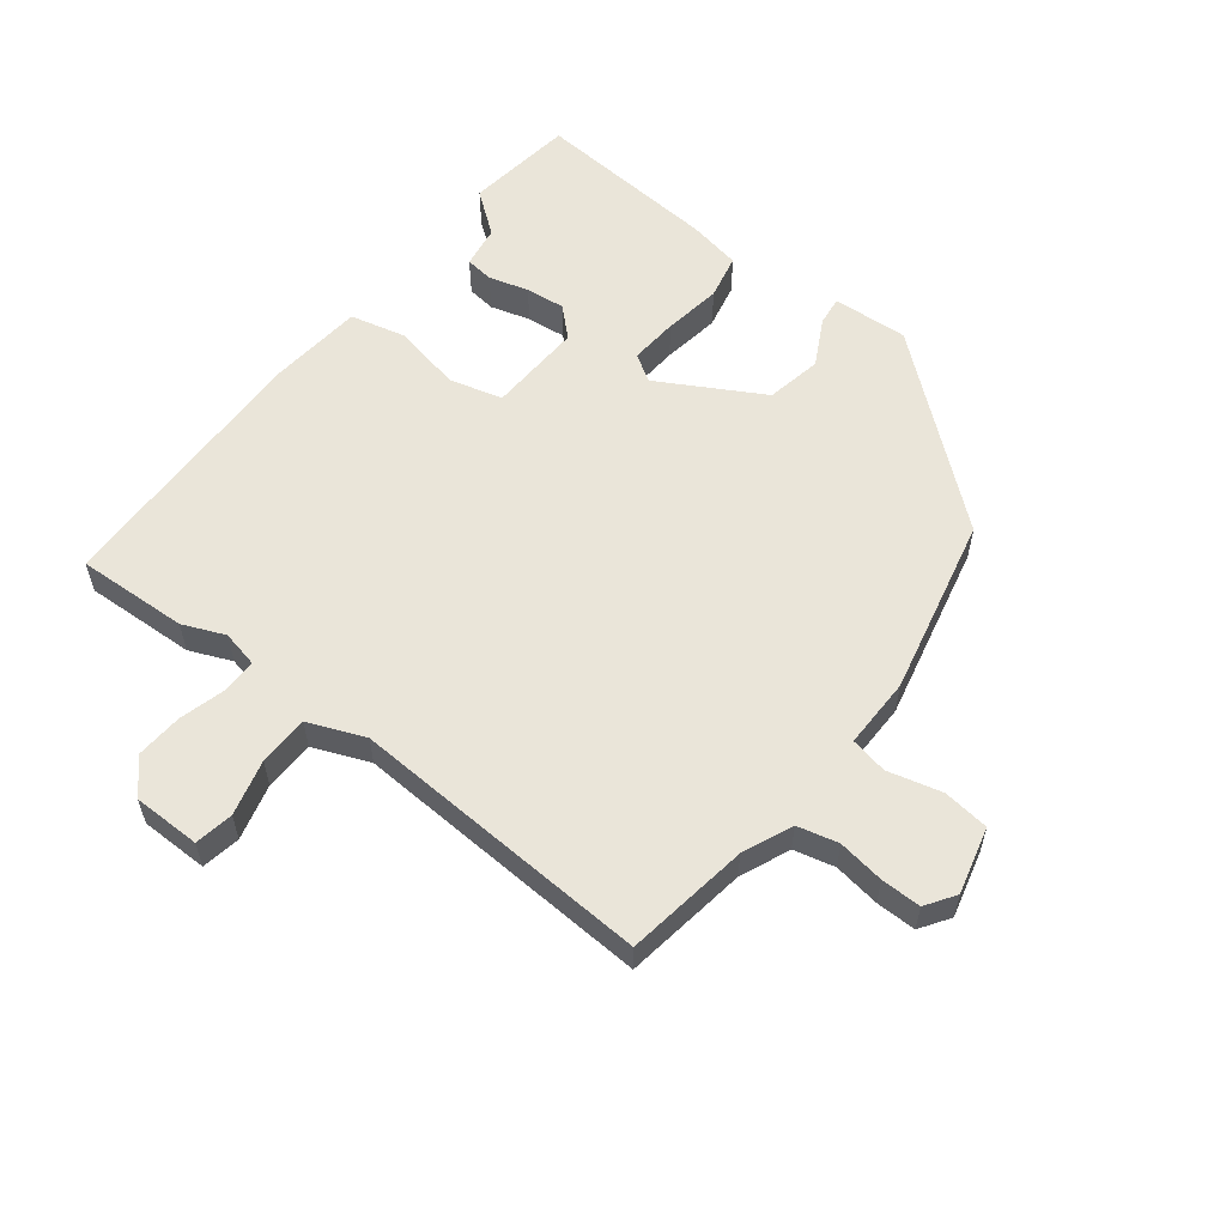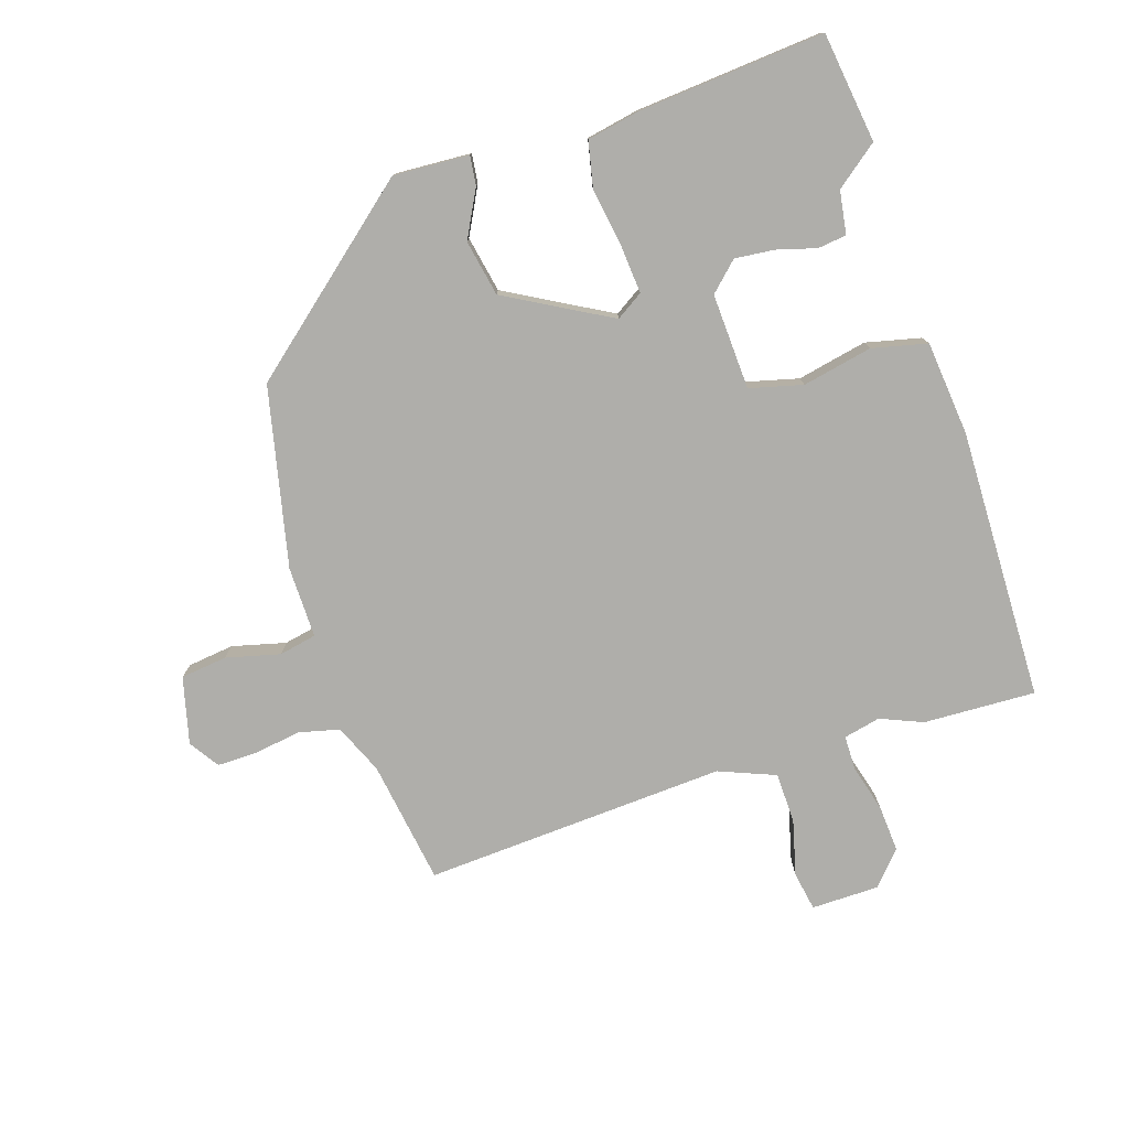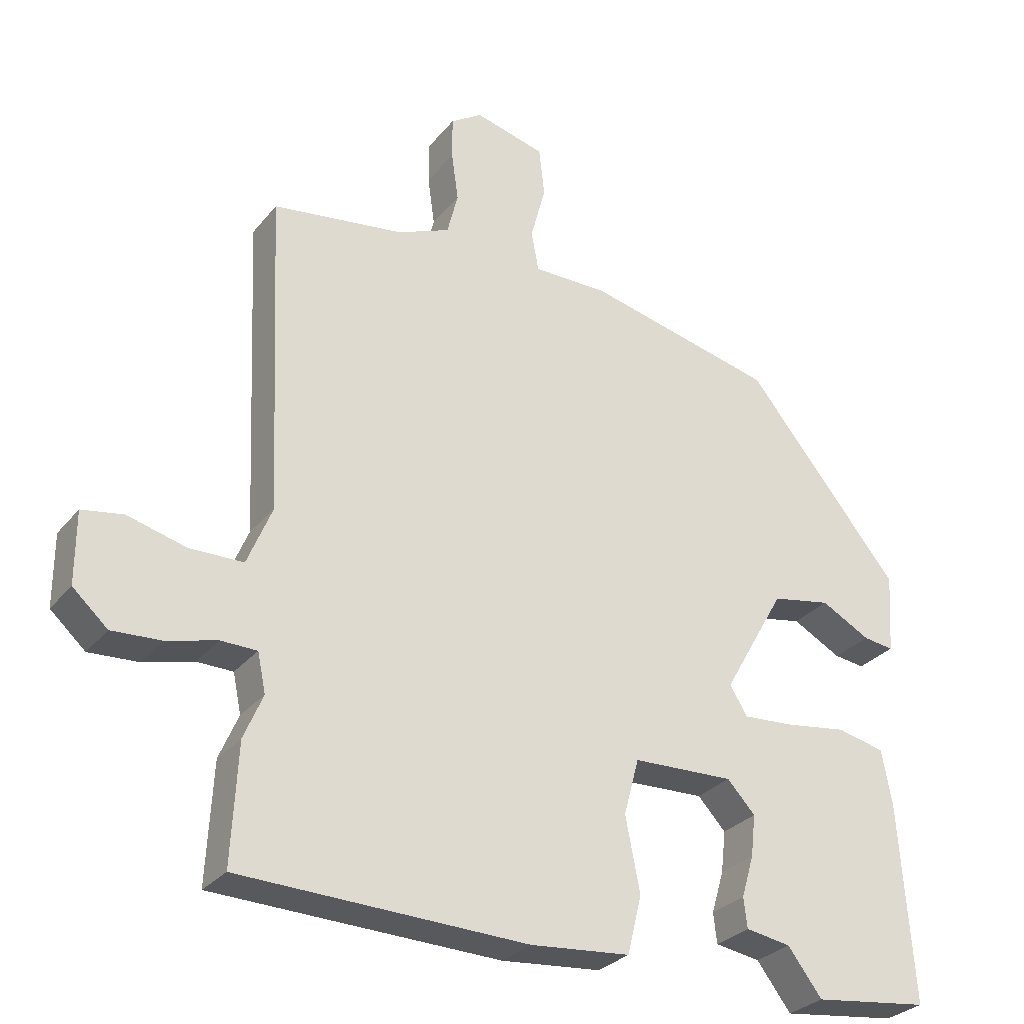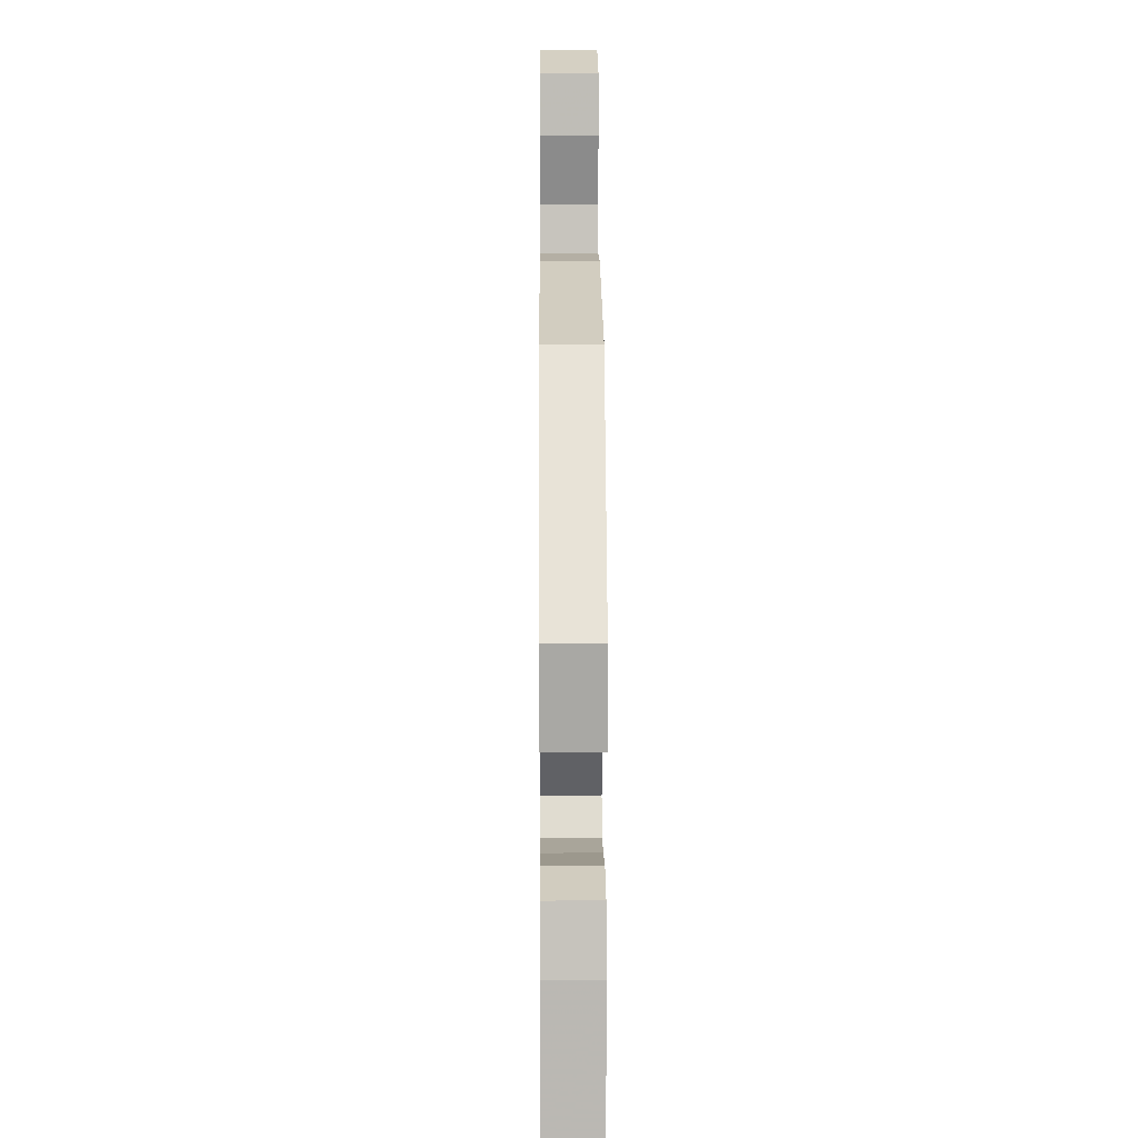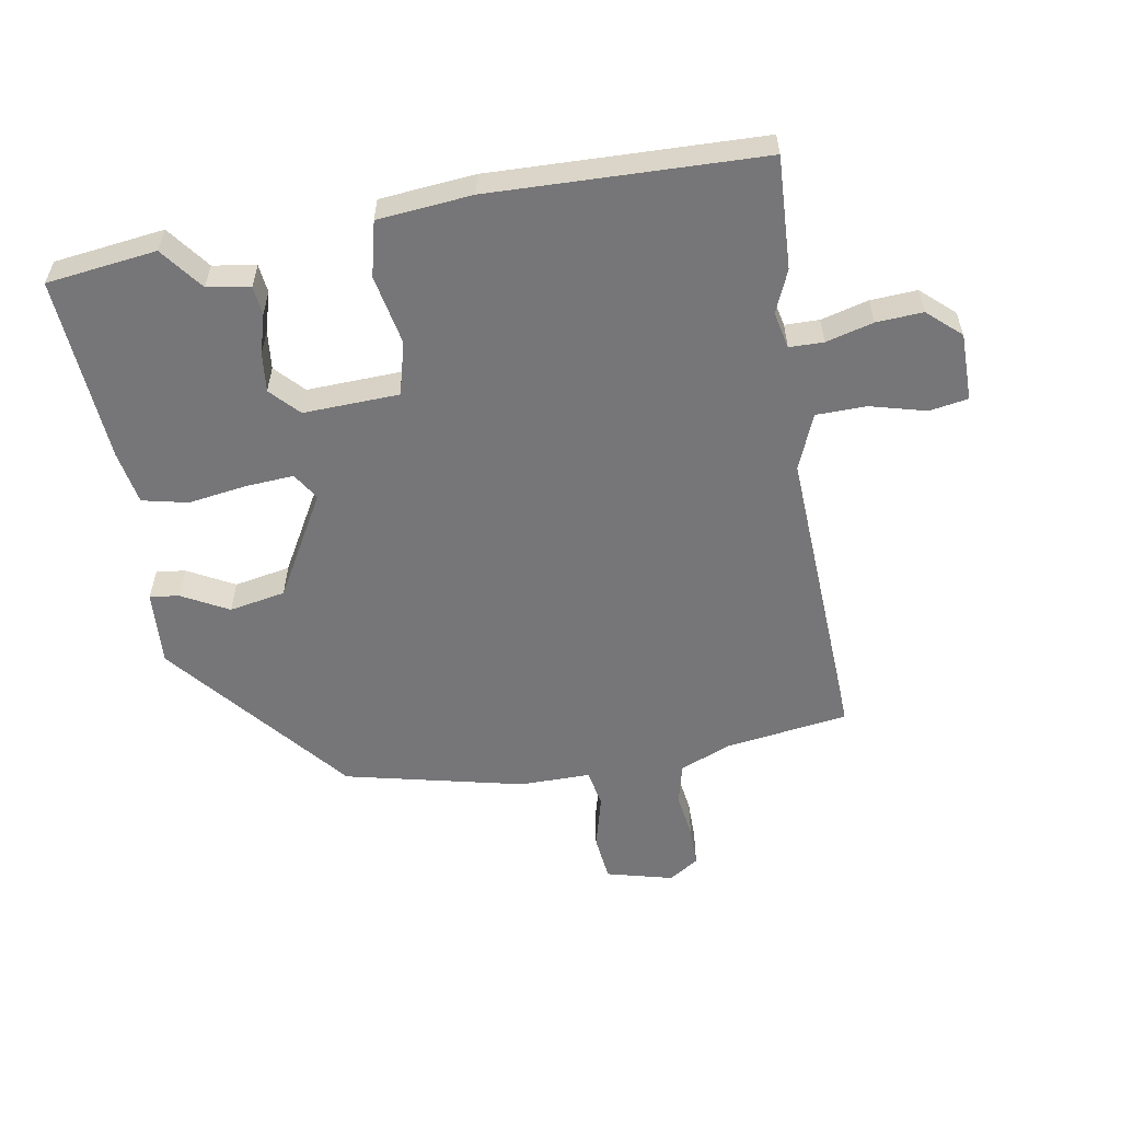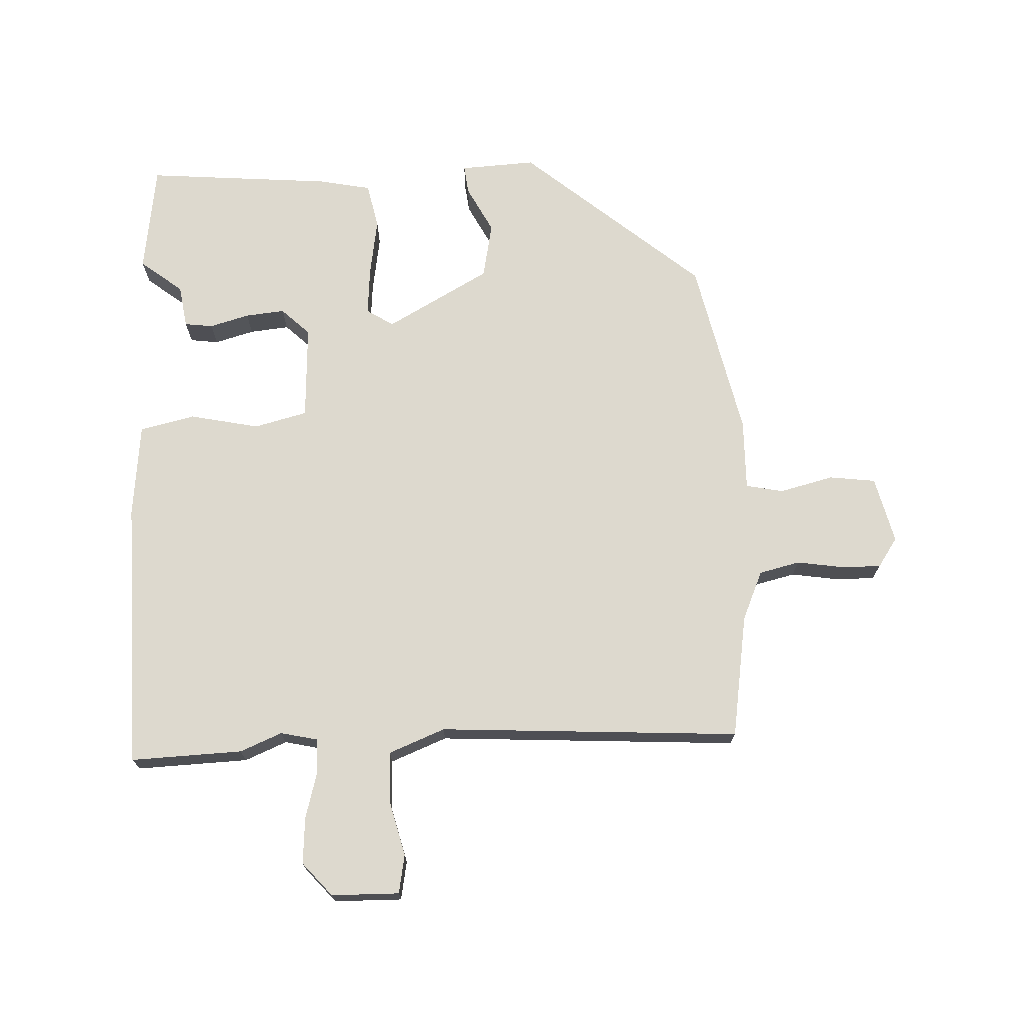
<metadata>
{"format":"obj","ext":"obj","renderer":"f3d","projection":"perspective","resolution":1024,"background":"white","views":[{"elev":57.8,"azim":-51.7,"up":"+Y"},{"elev":-77.6,"azim":108.6,"up":"+Y"},{"elev":-29.1,"azim":-31.0,"up":"+Z"},{"elev":11.3,"azim":89.6,"up":"+Z"},{"elev":-56.9,"azim":-170.0,"up":"+Y"},{"elev":71.7,"azim":-91.6,"up":"+Y"}]}
</metadata>
<code>
v 0.322 0.07 0.44
v 0.549 0.07 0.162
v 0.541 0.07 0.045
v 0.496 0.07 0.051
v 0.424 0.07 0.09
v 0.337 0.07 0.074
v 0.246 0.07 -0.085
v 0.272 0.07 -0.127
v 0.347 0.07 -0.122
v 0.437 0.07 -0.109
v 0.507 0.07 -0.125
v 0.522 0.07 -0.207
v 0.542 0.07 -0.495
v 0.372 0.07 -0.516
v 0.322 0.07 -0.45
v 0.256 0.07 -0.439
v 0.251 0.07 -0.395
v 0.269 0.07 -0.334
v 0.276 0.07 -0.273
v 0.235 0.07 -0.229
v 0.087 0.07 -0.234
v 0.065 0.07 -0.316
v 0.086 0.07 -0.424
v 0.065 0.07 -0.509
v -0.081 0.07 -0.522
v -0.5 0.07 -0.508
v -0.491 0.07 -0.335
v -0.463 0.07 -0.27
v -0.475 0.07 -0.213
v -0.528 0.07 -0.212
v -0.601 0.07 -0.231
v -0.673 0.07 -0.235
v -0.724 0.07 -0.189
v -0.724 0.07 -0.084
v -0.664 0.07 -0.074
v -0.578 0.07 -0.097
v -0.5 0.07 -0.096
v -0.464 0.07 -0.009
v -0.485 0.07 0.459
v -0.293 0.07 0.486
v -0.216 0.07 0.518
v -0.2 0.07 0.581
v -0.21 0.07 0.653
v -0.21 0.07 0.715
v -0.164 0.07 0.745
v -0.061 0.07 0.718
v -0.053 0.07 0.646
v -0.075 0.07 0.563
v -0.064 0.07 0.505
v 0.046 0.07 0.505
v 0.322 0 0.44
v 0.549 0 0.162
v 0.541 0 0.045
v 0.496 0 0.051
v 0.424 0 0.09
v 0.337 0 0.074
v 0.246 0 -0.085
v 0.272 0 -0.127
v 0.347 0 -0.122
v 0.437 0 -0.109
v 0.507 0 -0.125
v 0.522 0 -0.207
v 0.542 0 -0.495
v 0.372 0 -0.516
v 0.322 0 -0.45
v 0.256 0 -0.439
v 0.251 0 -0.395
v 0.269 0 -0.334
v 0.276 0 -0.273
v 0.235 0 -0.229
v 0.087 0 -0.234
v 0.065 0 -0.316
v 0.086 0 -0.424
v 0.065 0 -0.509
v -0.081 0 -0.522
v -0.5 0 -0.508
v -0.491 0 -0.335
v -0.463 0 -0.27
v -0.475 0 -0.213
v -0.528 0 -0.212
v -0.601 0 -0.231
v -0.673 0 -0.235
v -0.724 0 -0.189
v -0.724 0 -0.084
v -0.664 0 -0.074
v -0.578 0 -0.097
v -0.5 0 -0.096
v -0.464 0 -0.009
v -0.485 0 0.459
v -0.293 0 0.486
v -0.216 0 0.518
v -0.2 0 0.581
v -0.21 0 0.653
v -0.21 0 0.715
v -0.164 0 0.745
v -0.061 0 0.718
v -0.053 0 0.646
v -0.075 0 0.563
v -0.064 0 0.505
v 0.046 0 0.505
f 3 4 5
f 2 3 5
f 1 2 5
f 50 1 5
f 49 50 5
f 46 47 48
f 45 46 48
f 44 45 48
f 43 44 48
f 42 43 48
f 41 42 48 49
f 49 5 6
f 41 49 6
f 40 41 6
f 40 6 7
f 39 40 7
f 38 39 7
f 34 35 36
f 33 34 36
f 32 33 36
f 31 32 36
f 30 31 36
f 29 30 36 37
f 26 27 28
f 25 26 28
f 24 25 28
f 23 24 28
f 22 23 28
f 21 22 28 29
f 38 7 8
f 37 38 8
f 29 37 8
f 21 29 8
f 20 21 8
f 15 16 17 18
f 15 18 19
f 14 15 19
f 13 14 19
f 12 13 19
f 11 12 19
f 10 11 19
f 9 10 19
f 8 9 19 20
f 55 54 53
f 55 53 52
f 55 52 51
f 55 51 100
f 55 100 99
f 98 97 96
f 98 96 95
f 98 95 94
f 98 94 93
f 98 93 92
f 99 98 92 91
f 56 55 99
f 56 99 91
f 56 91 90
f 57 56 90
f 57 90 89
f 57 89 88
f 86 85 84
f 86 84 83
f 86 83 82
f 86 82 81
f 86 81 80
f 87 86 80 79
f 78 77 76
f 78 76 75
f 78 75 74
f 78 74 73
f 78 73 72
f 79 78 72 71
f 58 57 88
f 58 88 87
f 58 87 79
f 58 79 71
f 58 71 70
f 68 67 66 65
f 69 68 65
f 69 65 64
f 69 64 63
f 69 63 62
f 69 62 61
f 69 61 60
f 69 60 59
f 70 69 59 58
f 1 51 52 2
f 2 52 53 3
f 3 53 54 4
f 4 54 55 5
f 5 55 56 6
f 6 56 57 7
f 7 57 58 8
f 8 58 59 9
f 9 59 60 10
f 10 60 61 11
f 11 61 62 12
f 12 62 63 13
f 13 63 64 14
f 14 64 65 15
f 15 65 66 16
f 16 66 67 17
f 17 67 68 18
f 18 68 69 19
f 19 69 70 20
f 20 70 71 21
f 21 71 72 22
f 22 72 73 23
f 23 73 74 24
f 24 74 75 25
f 25 75 76 26
f 26 76 77 27
f 27 77 78 28
f 28 78 79 29
f 29 79 80 30
f 30 80 81 31
f 31 81 82 32
f 32 82 83 33
f 33 83 84 34
f 34 84 85 35
f 35 85 86 36
f 36 86 87 37
f 37 87 88 38
f 38 88 89 39
f 39 89 90 40
f 40 90 91 41
f 41 91 92 42
f 42 92 93 43
f 43 93 94 44
f 44 94 95 45
f 45 95 96 46
f 46 96 97 47
f 47 97 98 48
f 48 98 99 49
f 49 99 100 50
f 50 100 51 1

</code>
